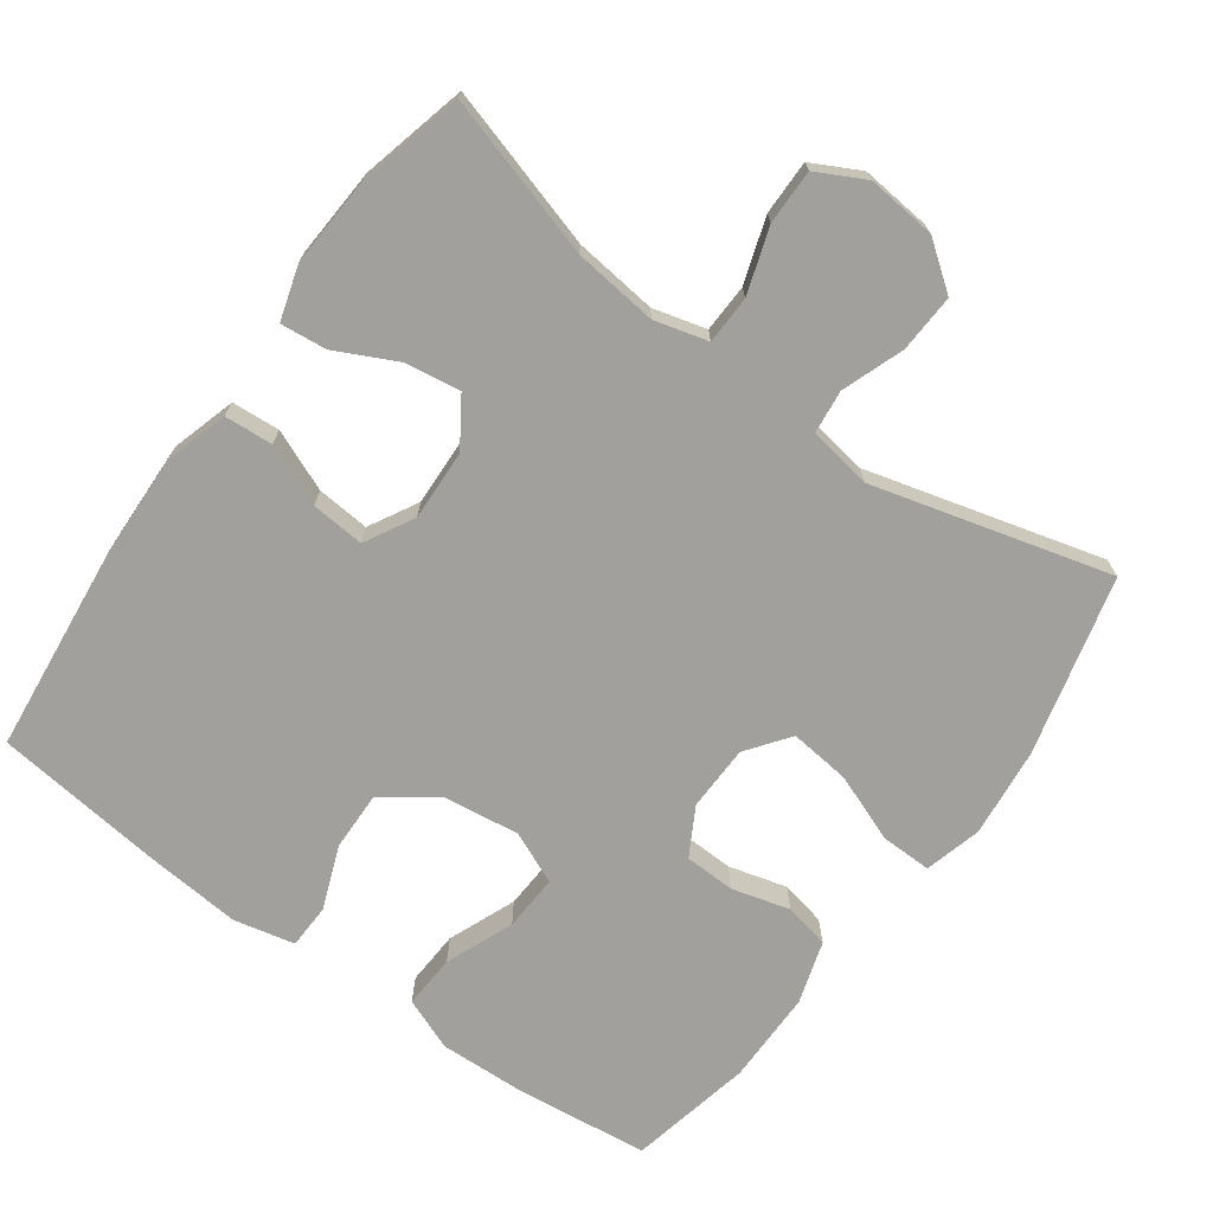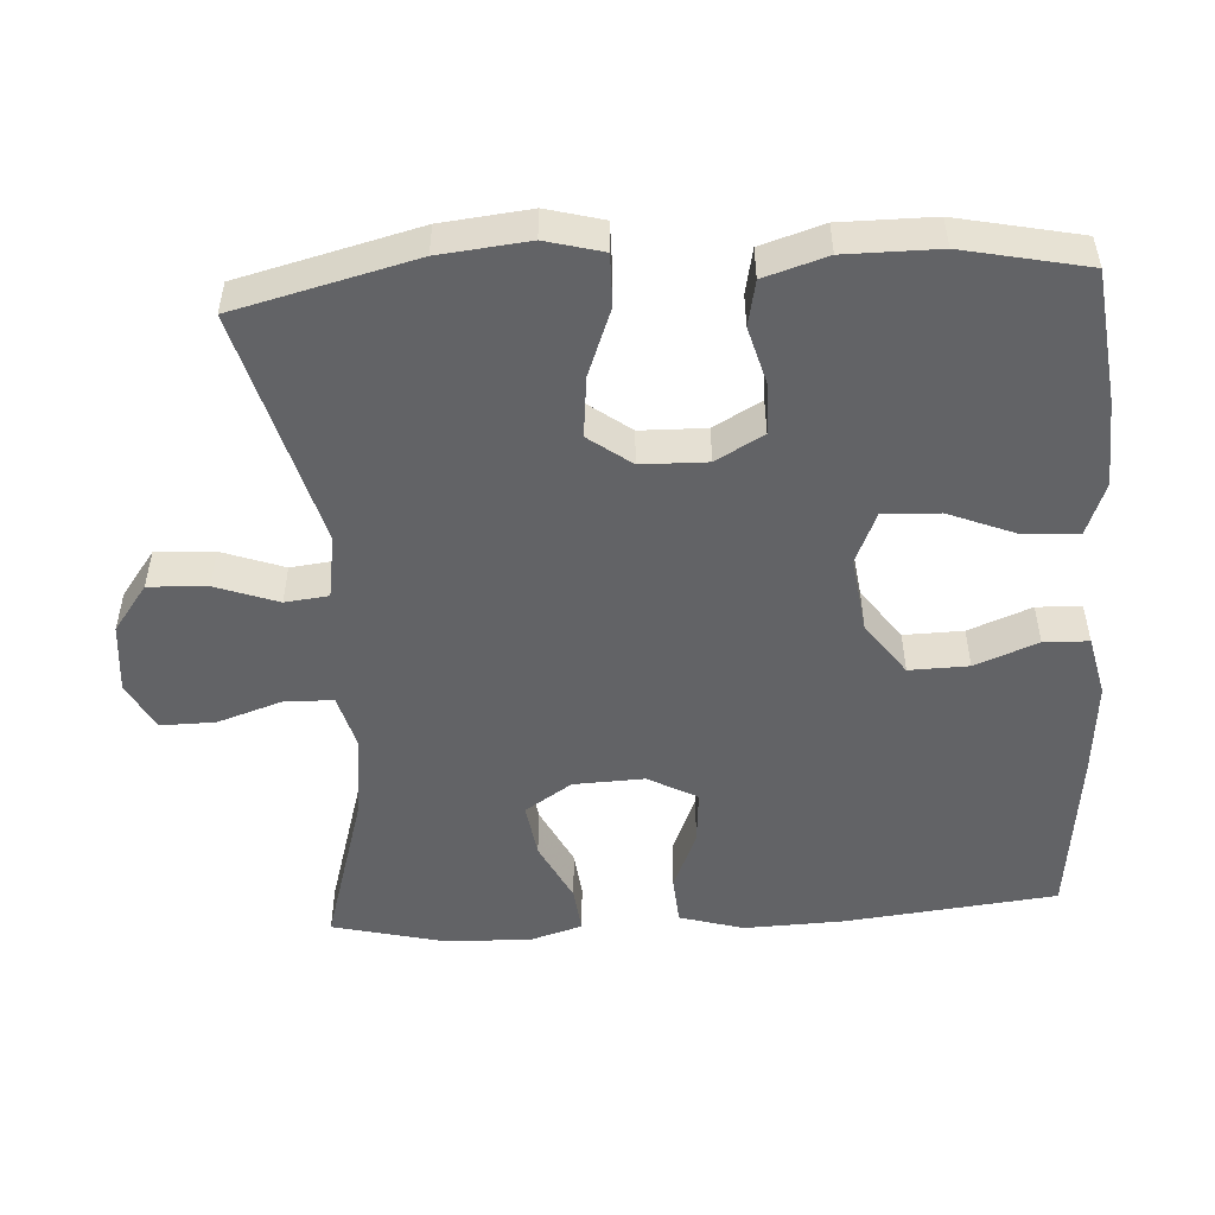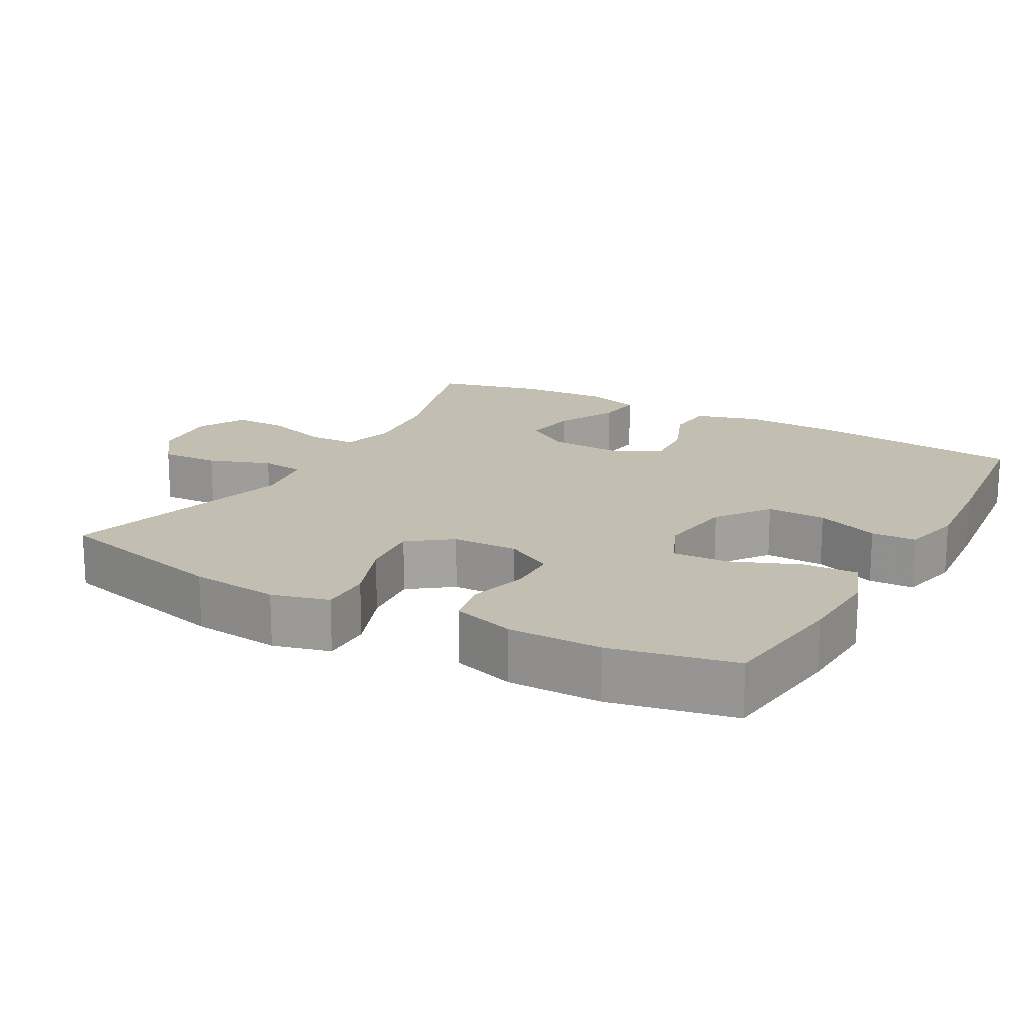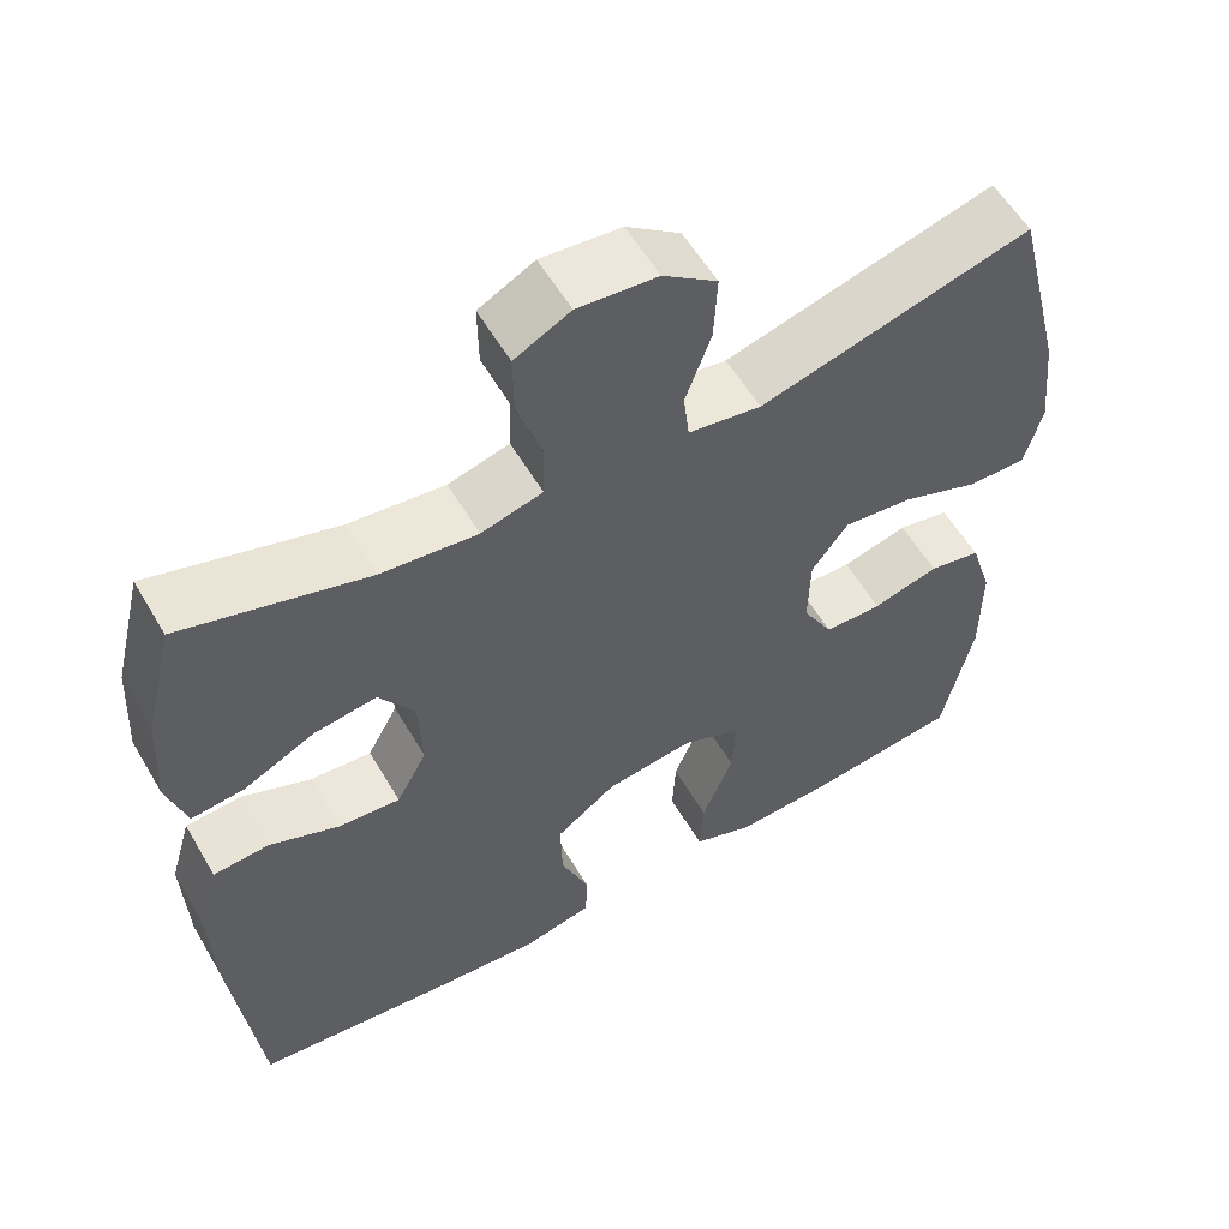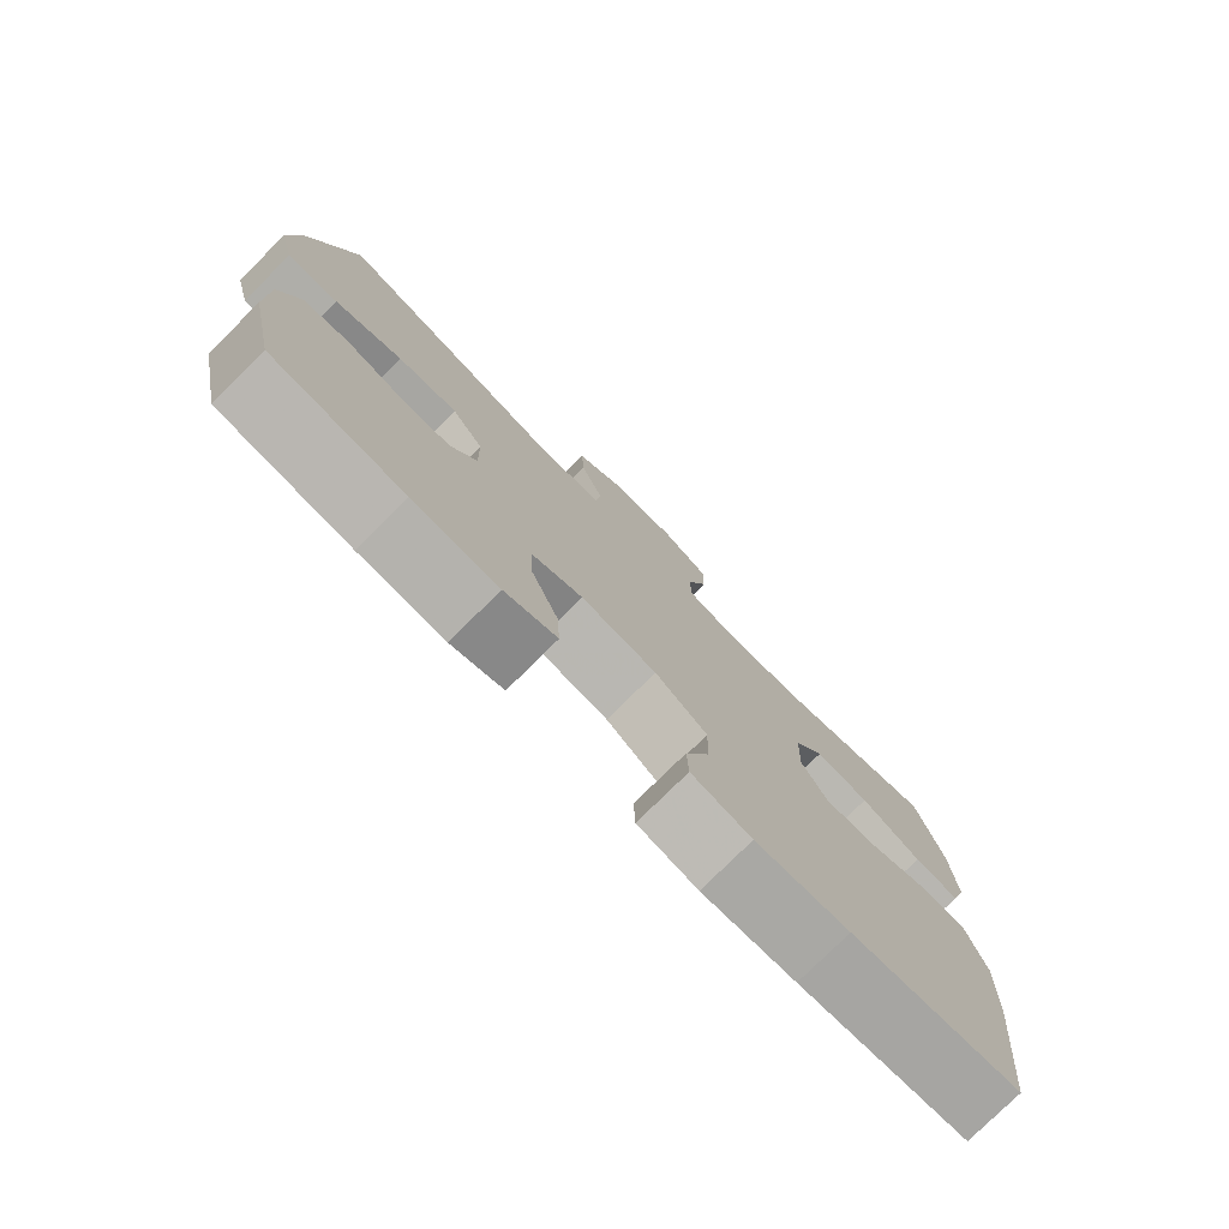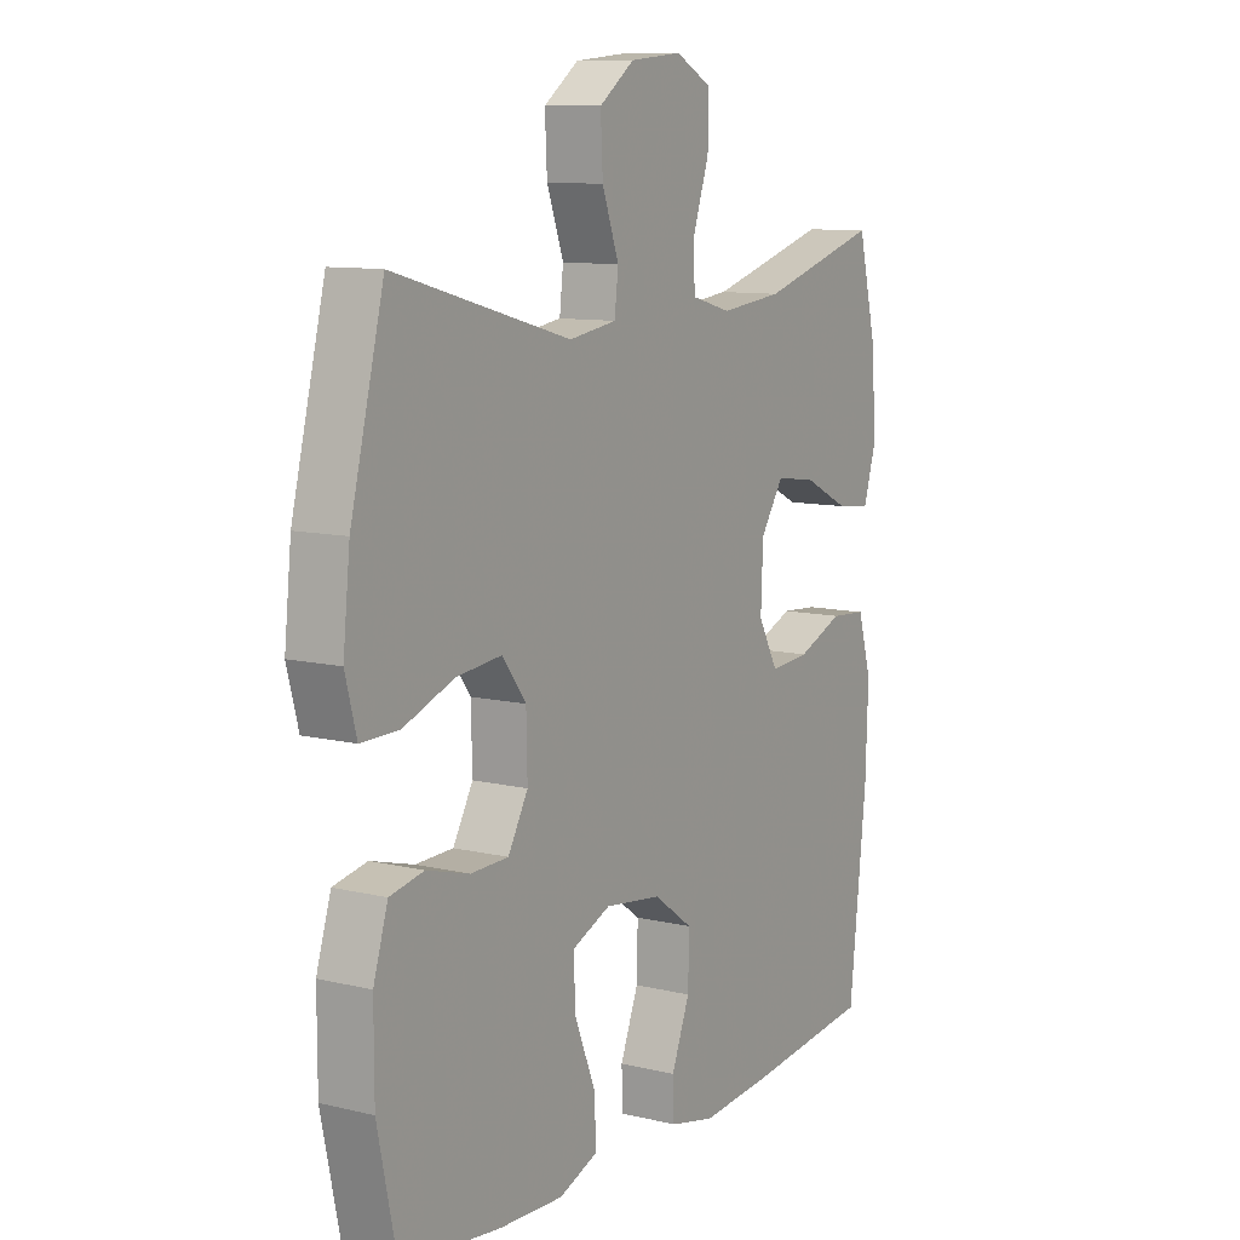
<metadata>
{"format":"obj","ext":"obj","renderer":"f3d","projection":"perspective","resolution":1024,"background":"white","views":[{"elev":-71.6,"azim":-36.0,"up":"+Y"},{"elev":-50.9,"azim":93.5,"up":"+Y"},{"elev":17.4,"azim":119.2,"up":"+Y"},{"elev":57.2,"azim":-30.2,"up":"+Z"},{"elev":-78.0,"azim":134.7,"up":"+Z"},{"elev":10.1,"azim":121.5,"up":"+Z"}]}
</metadata>
<code>
v 0.5 0.07 0.5
v 0.562 0.07 0.252
v 0.575 0.07 0.129
v 0.554 0.07 0.05
v 0.483 0.07 0.051
v 0.389 0.07 0.087
v 0.305 0.07 0.096
v 0.261 0.07 0.037
v 0.259 0.07 -0.054
v 0.296 0.07 -0.12
v 0.366 0.07 -0.122
v 0.446 0.07 -0.1
v 0.509 0.07 -0.113
v 0.536 0.07 -0.2
v 0.536 0.07 -0.329
v 0.5 0.07 -0.5
v 0.316 0.07 -0.522
v 0.197 0.07 -0.527
v 0.124 0.07 -0.499
v 0.128 0.07 -0.424
v 0.166 0.07 -0.33
v 0.17 0.07 -0.252
v 0.098 0.07 -0.221
v -0.008 0.07 -0.235
v -0.081 0.07 -0.288
v -0.079 0.07 -0.37
v -0.045 0.07 -0.457
v -0.047 0.07 -0.519
v -0.131 0.07 -0.538
v -0.262 0.07 -0.527
v -0.5 0.07 -0.5
v -0.532 0.07 -0.208
v -0.537 0.07 -0.07
v -0.511 0.07 0.019
v -0.444 0.07 0.024
v -0.359 0.07 -0.011
v -0.285 0.07 -0.017
v -0.248 0.07 0.051
v -0.252 0.07 0.149
v -0.295 0.07 0.214
v -0.371 0.07 0.203
v -0.456 0.07 0.161
v -0.52 0.07 0.154
v -0.543 0.07 0.23
v -0.536 0.07 0.353
v -0.5 0.07 0.5
v -0.277 0.07 0.434
v -0.161 0.07 0.421
v -0.087 0.07 0.441
v -0.085 0.07 0.508
v -0.115 0.07 0.598
v -0.116 0.07 0.674
v -0.049 0.07 0.709
v 0.047 0.07 0.7
v 0.112 0.07 0.652
v 0.108 0.07 0.571
v 0.077 0.07 0.485
v 0.084 0.07 0.425
v 0.172 0.07 0.411
v 0.5 0 0.5
v 0.562 0 0.252
v 0.575 0 0.129
v 0.554 0 0.05
v 0.483 0 0.051
v 0.389 0 0.087
v 0.305 0 0.096
v 0.261 0 0.037
v 0.259 0 -0.054
v 0.296 0 -0.12
v 0.366 0 -0.122
v 0.446 0 -0.1
v 0.509 0 -0.113
v 0.536 0 -0.2
v 0.536 0 -0.329
v 0.5 0 -0.5
v 0.316 0 -0.522
v 0.197 0 -0.527
v 0.124 0 -0.499
v 0.128 0 -0.424
v 0.166 0 -0.33
v 0.17 0 -0.252
v 0.098 0 -0.221
v -0.008 0 -0.235
v -0.081 0 -0.288
v -0.079 0 -0.37
v -0.045 0 -0.457
v -0.047 0 -0.519
v -0.131 0 -0.538
v -0.262 0 -0.527
v -0.5 0 -0.5
v -0.532 0 -0.208
v -0.537 0 -0.07
v -0.511 0 0.019
v -0.444 0 0.024
v -0.359 0 -0.011
v -0.285 0 -0.017
v -0.248 0 0.051
v -0.252 0 0.149
v -0.295 0 0.214
v -0.371 0 0.203
v -0.456 0 0.161
v -0.52 0 0.154
v -0.543 0 0.23
v -0.536 0 0.353
v -0.5 0 0.5
v -0.277 0 0.434
v -0.161 0 0.421
v -0.087 0 0.441
v -0.085 0 0.508
v -0.115 0 0.598
v -0.116 0 0.674
v -0.049 0 0.709
v 0.047 0 0.7
v 0.112 0 0.652
v 0.108 0 0.571
v 0.077 0 0.485
v 0.084 0 0.425
v 0.172 0 0.411
f 54 55 56 57
f 54 57 58
f 53 54 58
f 50 51 52 53
f 49 50 53 58
f 48 49 58 59
f 44 45 46 47
f 44 47 48
f 41 42 43 44
f 40 41 44 48
f 39 40 48 59
f 33 34 35 36
f 33 36 37
f 32 33 37
f 31 32 37
f 30 31 37 38
f 26 27 28 29
f 25 26 29 30
f 18 19 20 21
f 18 21 22
f 17 18 22
f 16 17 22
f 15 16 22
f 14 15 22 23
f 11 12 13 14
f 10 11 14 23
f 3 4 5 6
f 3 6 7
f 2 3 7
f 1 2 7
f 38 39 59 1
f 25 30 38 1
f 9 10 23 24
f 8 9 24
f 8 24 25
f 1 7 8 25
f 116 115 114 113
f 117 116 113
f 117 113 112
f 112 111 110 109
f 117 112 109 108
f 118 117 108 107
f 106 105 104 103
f 107 106 103
f 103 102 101 100
f 107 103 100 99
f 118 107 99 98
f 95 94 93 92
f 96 95 92
f 96 92 91
f 96 91 90
f 97 96 90 89
f 88 87 86 85
f 89 88 85 84
f 80 79 78 77
f 81 80 77
f 81 77 76
f 81 76 75
f 81 75 74
f 82 81 74 73
f 73 72 71 70
f 82 73 70 69
f 65 64 63 62
f 66 65 62
f 66 62 61
f 66 61 60
f 60 118 98 97
f 60 97 89 84
f 83 82 69 68
f 83 68 67
f 84 83 67
f 84 67 66 60
f 1 60 61 2
f 2 61 62 3
f 3 62 63 4
f 4 63 64 5
f 5 64 65 6
f 6 65 66 7
f 7 66 67 8
f 8 67 68 9
f 9 68 69 10
f 10 69 70 11
f 11 70 71 12
f 12 71 72 13
f 13 72 73 14
f 14 73 74 15
f 15 74 75 16
f 16 75 76 17
f 17 76 77 18
f 18 77 78 19
f 19 78 79 20
f 20 79 80 21
f 21 80 81 22
f 22 81 82 23
f 23 82 83 24
f 24 83 84 25
f 25 84 85 26
f 26 85 86 27
f 27 86 87 28
f 28 87 88 29
f 29 88 89 30
f 30 89 90 31
f 31 90 91 32
f 32 91 92 33
f 33 92 93 34
f 34 93 94 35
f 35 94 95 36
f 36 95 96 37
f 37 96 97 38
f 38 97 98 39
f 39 98 99 40
f 40 99 100 41
f 41 100 101 42
f 42 101 102 43
f 43 102 103 44
f 44 103 104 45
f 45 104 105 46
f 46 105 106 47
f 47 106 107 48
f 48 107 108 49
f 49 108 109 50
f 50 109 110 51
f 51 110 111 52
f 52 111 112 53
f 53 112 113 54
f 54 113 114 55
f 55 114 115 56
f 56 115 116 57
f 57 116 117 58
f 58 117 118 59
f 59 118 60 1

</code>
